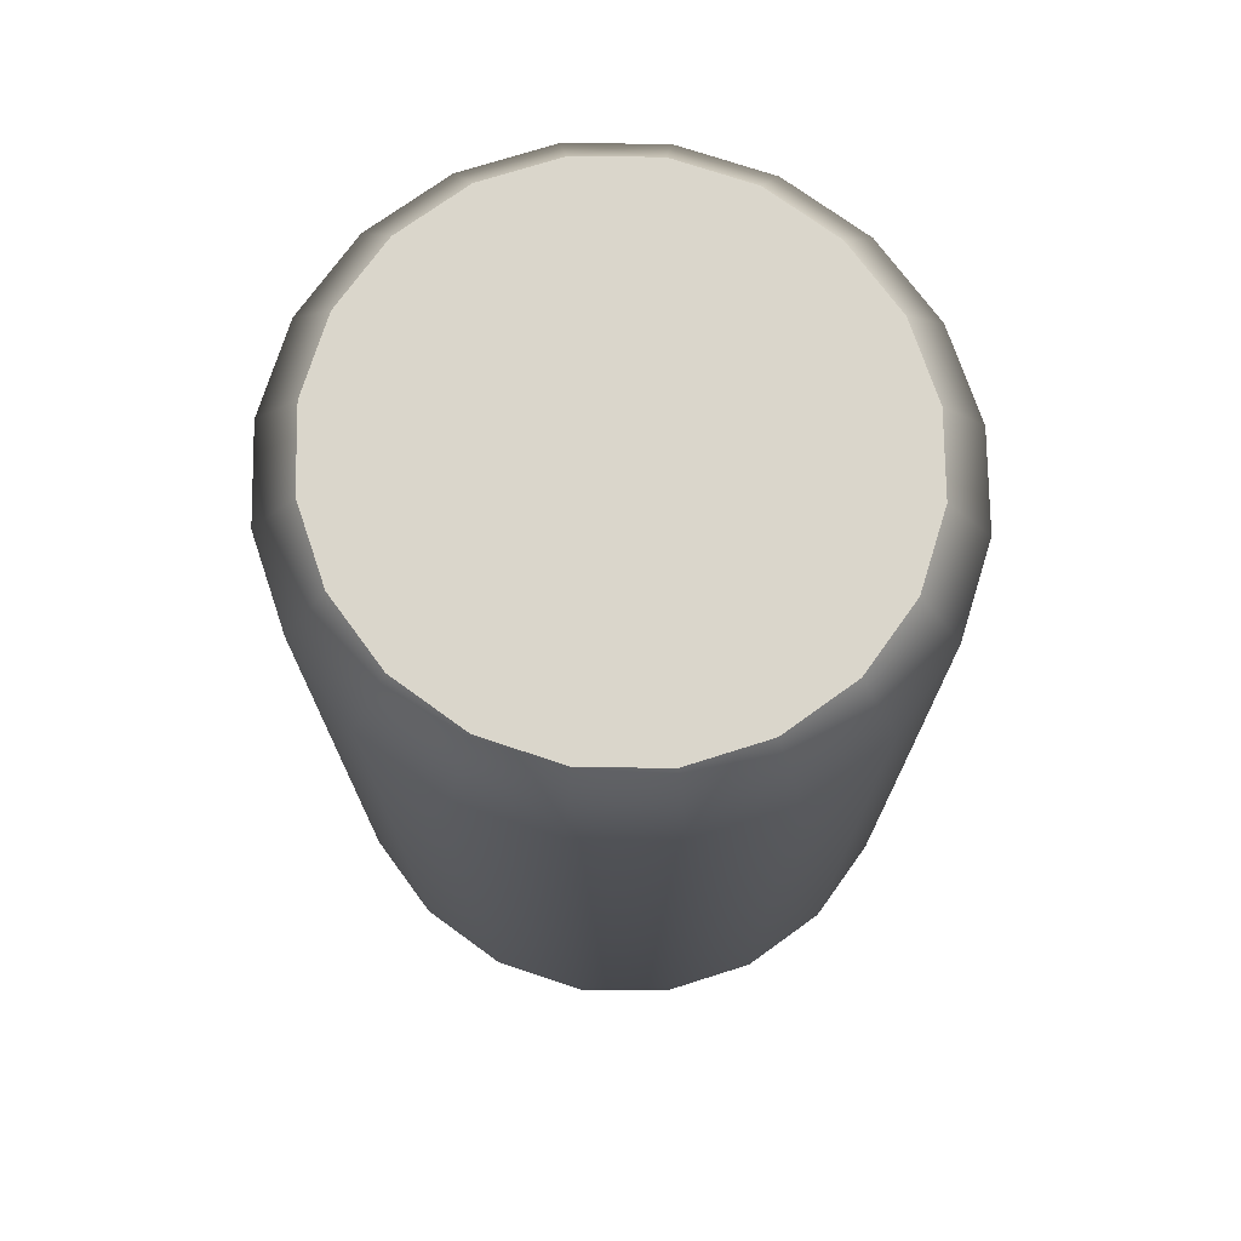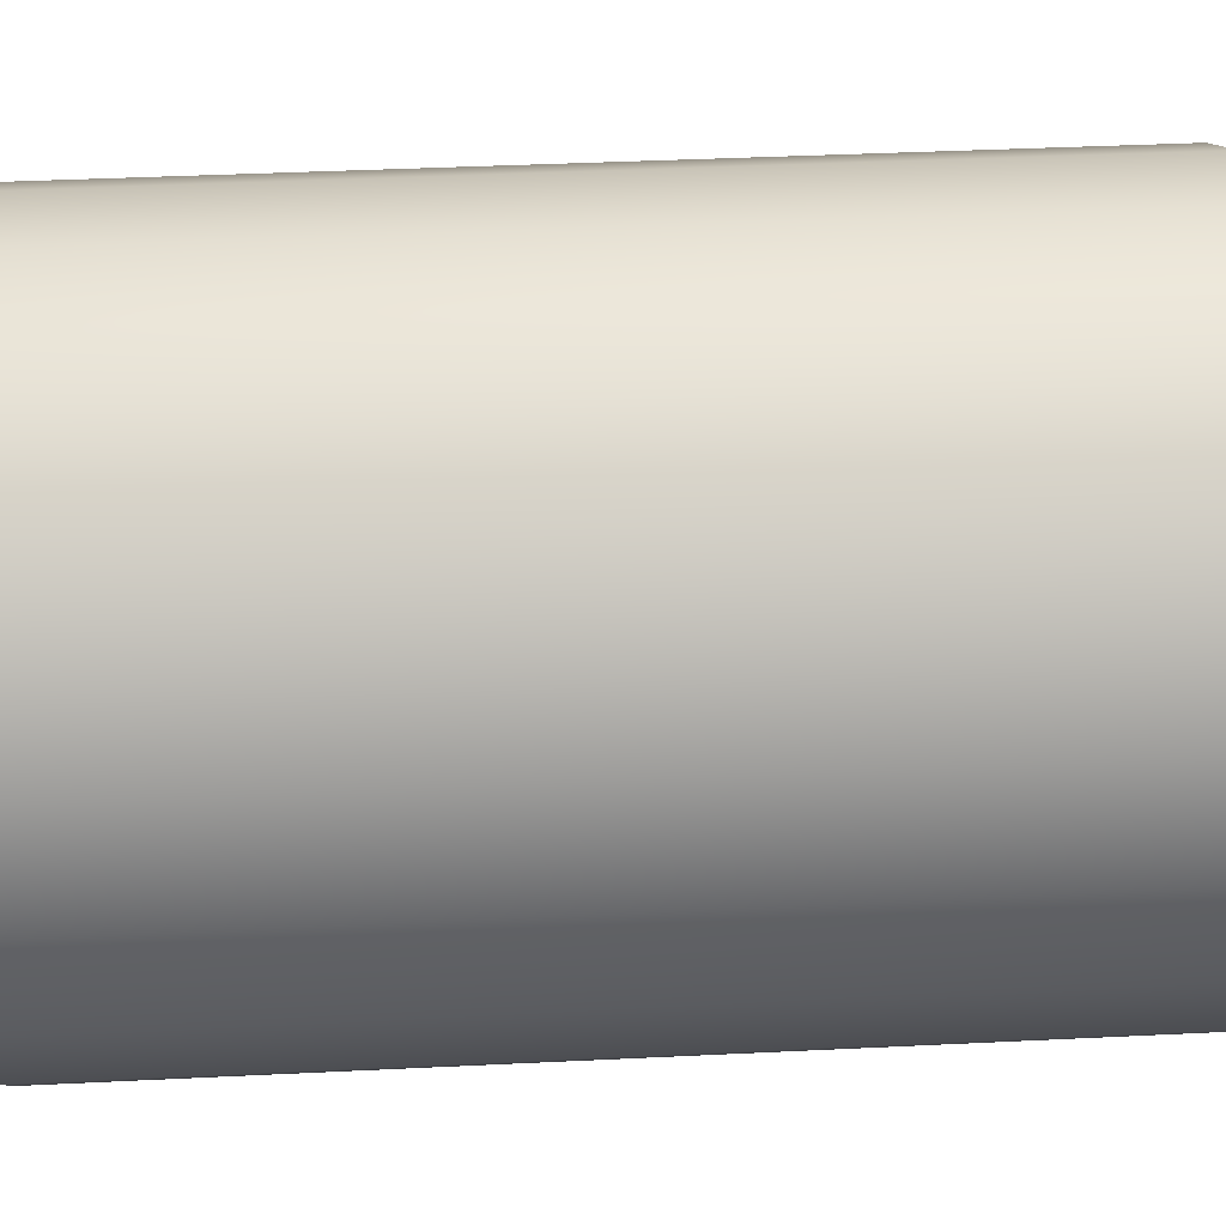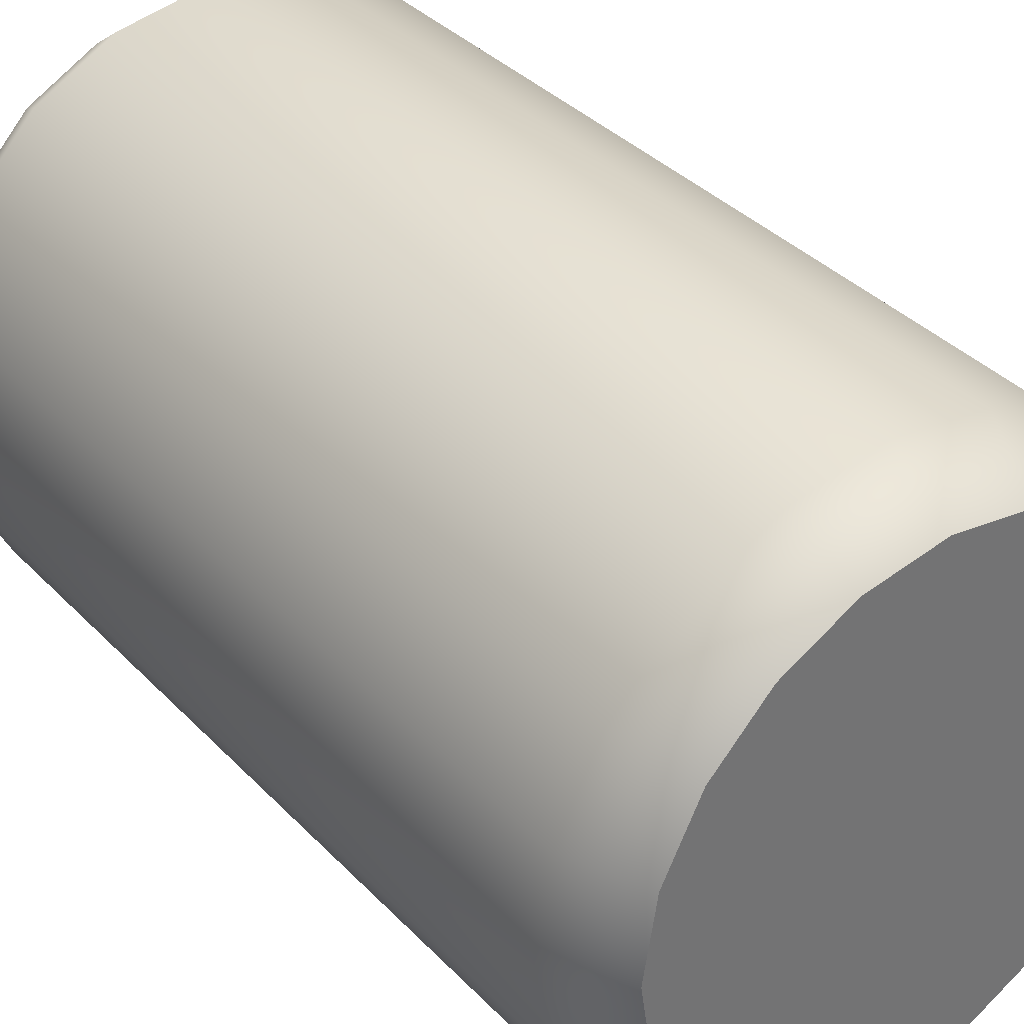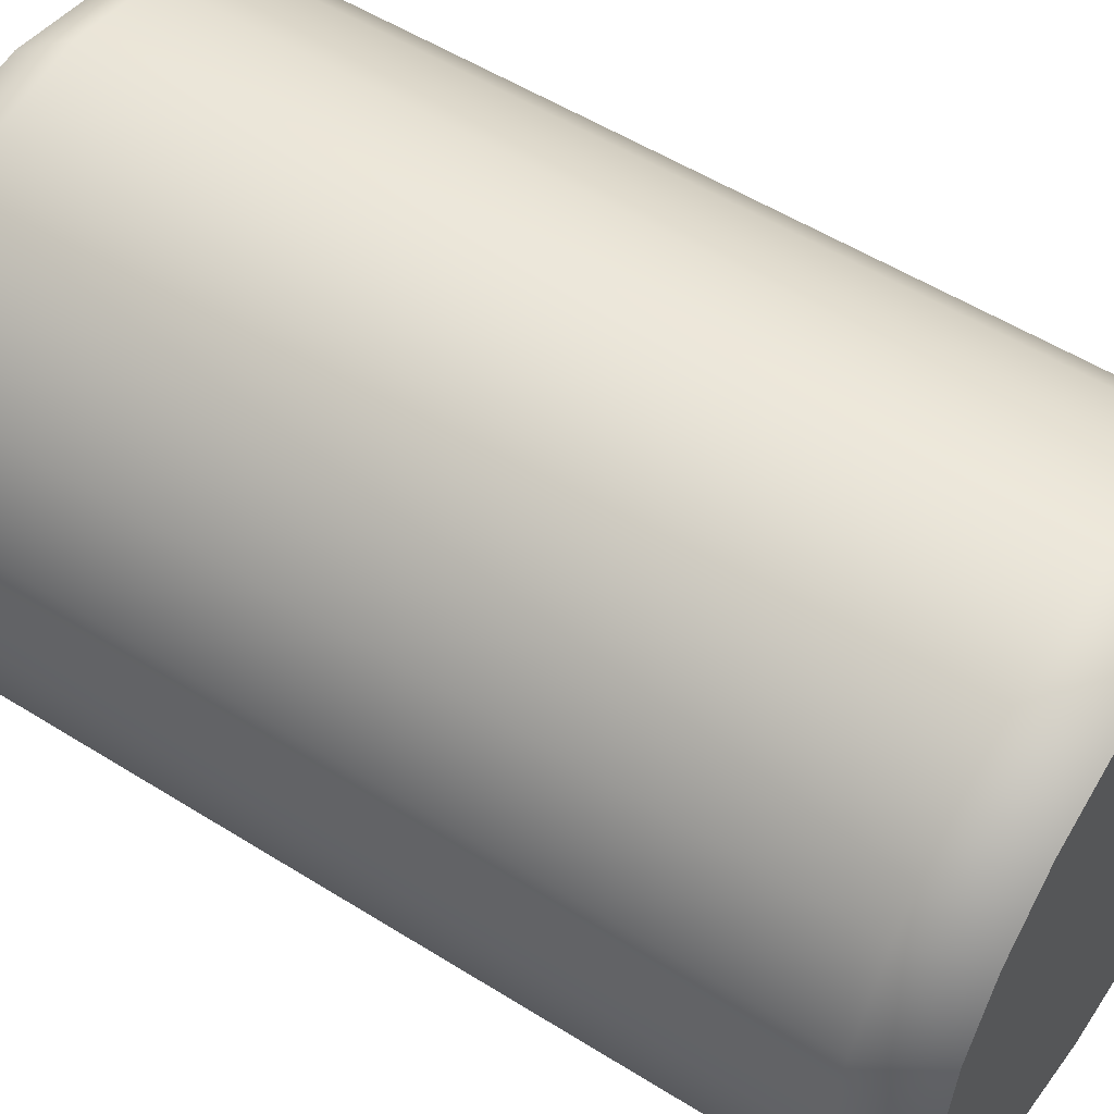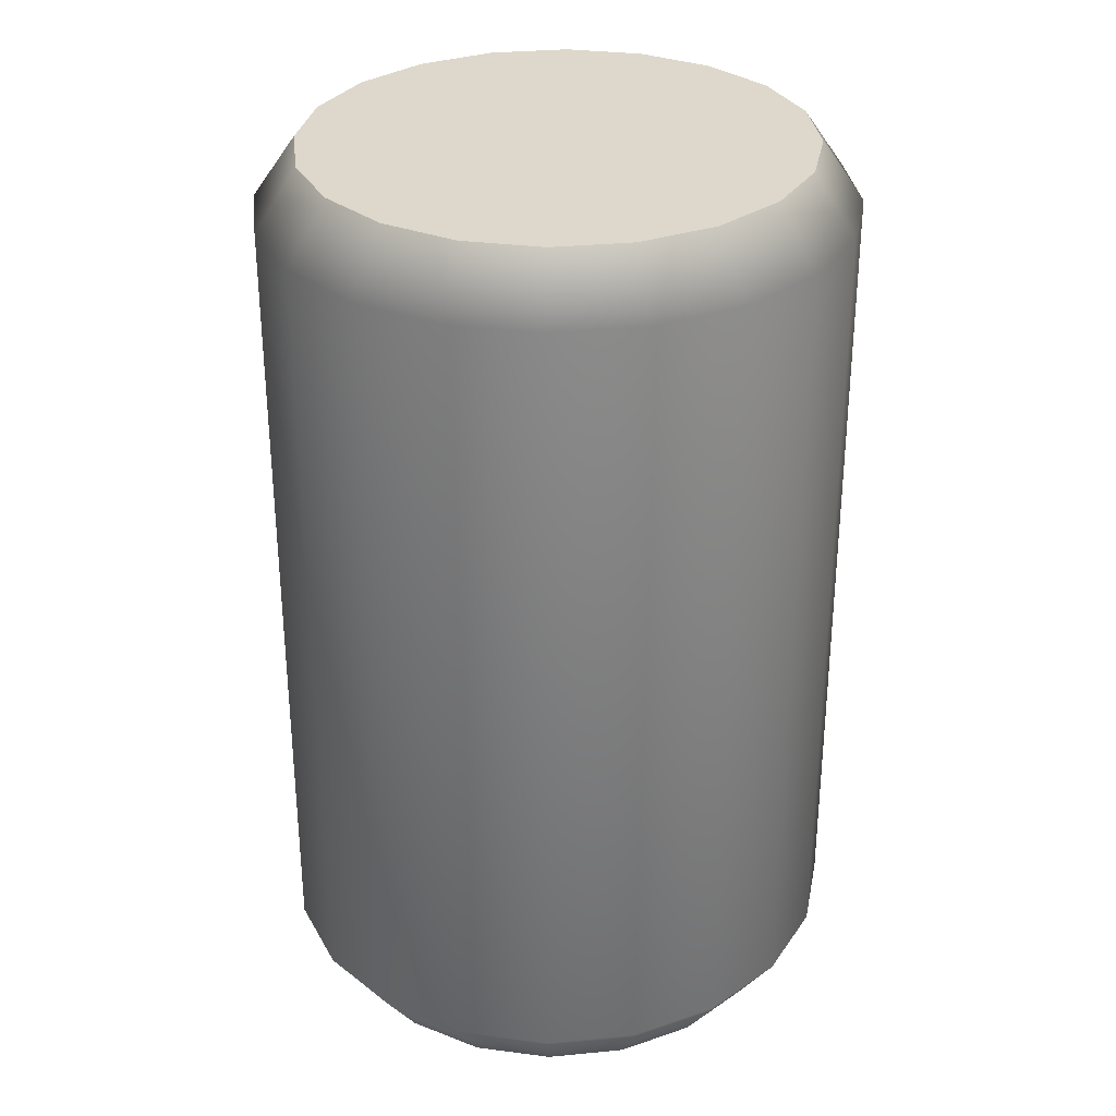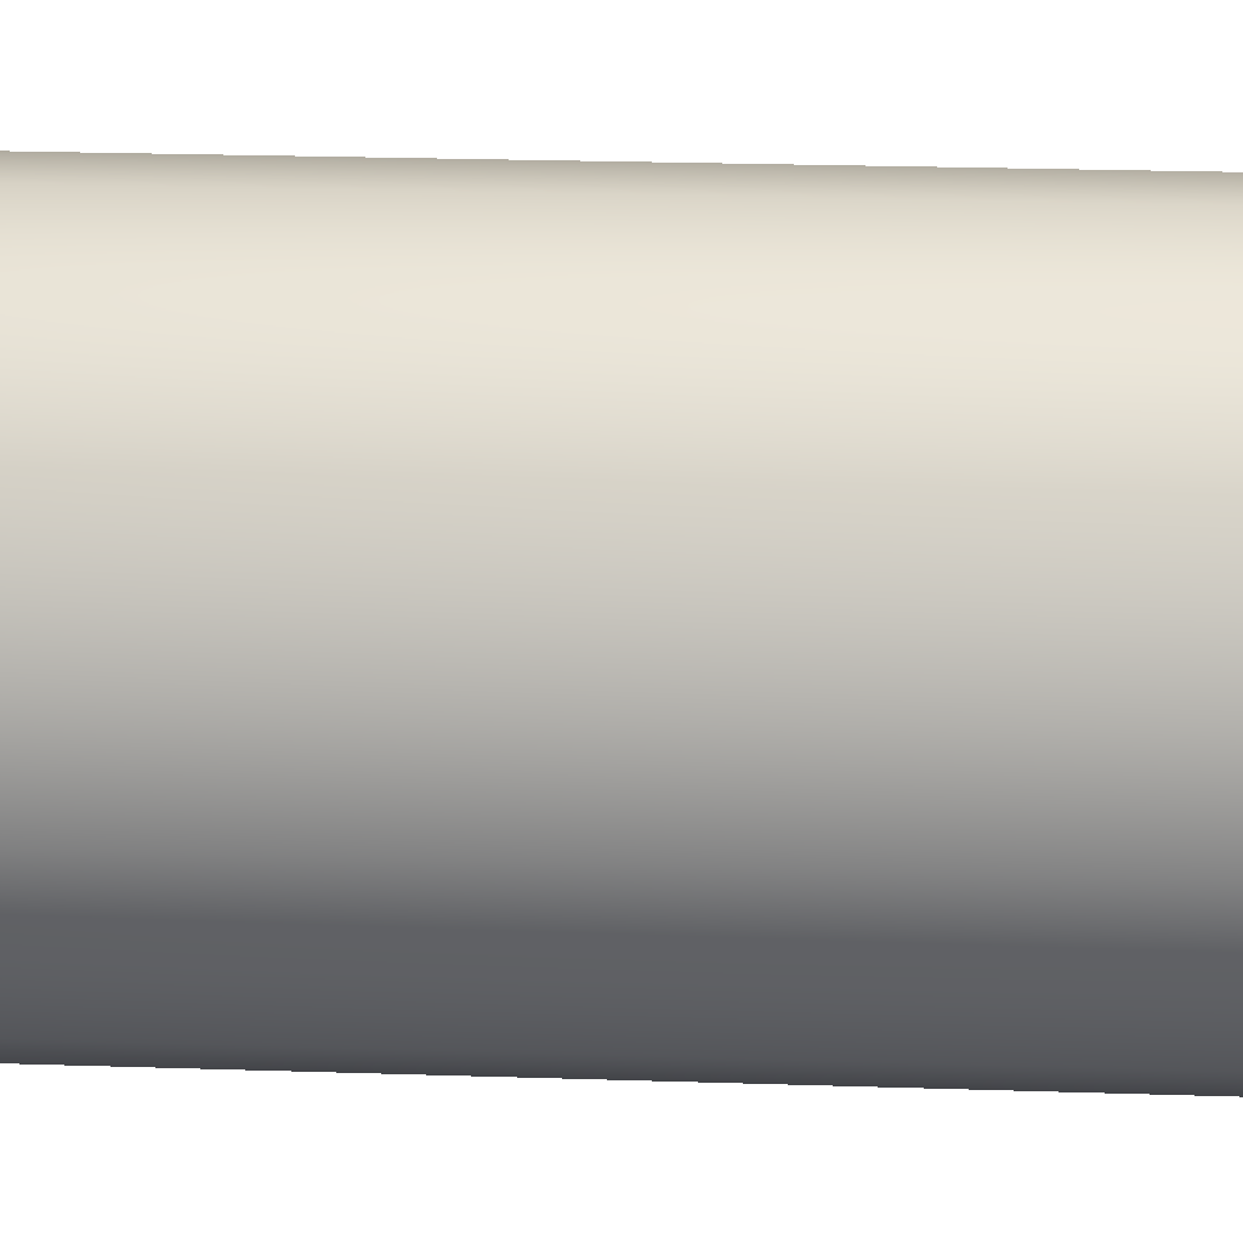
<metadata>
{"format":"obj","ext":"obj","renderer":"f3d","projection":"perspective","resolution":1024,"background":"white","views":[{"elev":73.7,"azim":134.9,"up":"+Y"},{"elev":37.9,"azim":-93.6,"up":"+Z"},{"elev":36.7,"azim":142.5,"up":"+Z"},{"elev":53.5,"azim":123.9,"up":"+Z"},{"elev":31.3,"azim":19.7,"up":"+Y"},{"elev":28.9,"azim":-87.4,"up":"+Z"}]}
</metadata>
<code>
g default
v 0.1241 0.1693 -0.04128
v 0.1056 0.1693 -0.07851
v 0.07671 0.1693 -0.1081
v 0.04033 0.1693 -0.127
v 0 0.1693 -0.1336
v -0.04033 0.1693 -0.127
v -0.07671 0.1693 -0.1081
v -0.1056 0.1693 -0.07851
v -0.1241 0.1693 -0.04128
v -0.1305 0.1693 0
v -0.1241 0.1693 0.04128
v -0.1056 0.1693 0.07851
v -0.07671 0.1693 0.1081
v -0.04033 0.1693 0.127
v -0 0.1693 0.1336
v 0.04033 0.1693 0.127
v 0.07671 0.1693 0.1081
v 0.1056 0.1693 0.07851
v 0.1241 0.1693 0.04128
v 0.1305 0.1693 0
v 0.1063 0.1961 -0.03534
v 0.0904 0.1961 -0.06723
v -0 0.1961 0
v 0.06568 0.1961 -0.09253
v 0.03453 0.1961 -0.1088
v -0 0.1961 -0.1144
v -0.03453 0.1961 -0.1088
v -0.06568 0.1961 -0.09253
v -0.0904 0.1961 -0.06723
v -0.1063 0.1961 -0.03534
v -0.1117 0.1961 0
v -0.1063 0.1961 0.03534
v -0.0904 0.1961 0.06723
v -0.06568 0.1961 0.09253
v -0.03453 0.1961 0.1088
v -0 0.1961 0.1144
v 0.03453 0.1961 0.1088
v 0.06568 0.1961 0.09253
v 0.0904 0.1961 0.06723
v 0.1063 0.1961 0.03534
v 0.1117 0.1961 0
v 0.07671 -0.01163 -0.1081
v 0.1056 -0.01163 -0.07851
v 0.1241 -0.01163 -0.04128
v 0.1305 -0.01163 0
v 0.1241 -0.01163 0.04128
v 0.1056 -0.01163 0.07851
v 0.07671 -0.01163 0.1081
v 0.04033 -0.01163 0.127
v -0 -0.01163 0.1336
v -0.04033 -0.01163 0.127
v -0.07671 -0.01163 0.1081
v -0.1056 -0.01163 0.07851
v -0.1241 -0.01163 0.04128
v -0.1305 -0.01163 0
v -0.1241 -0.01163 -0.04128
v -0.1056 -0.01163 -0.07851
v -0.07671 -0.01163 -0.1081
v -0.04033 -0.01163 -0.127
v 0 -0.01163 -0.1336
v 0.04033 -0.01163 -0.127
v 0.1063 -0.2193 -0.03534
v 0.0904 -0.2193 -0.06723
v -0 -0.2193 0
v 0.06568 -0.2193 -0.09253
v 0.03453 -0.2193 -0.1088
v -0 -0.2193 -0.1144
v -0.03453 -0.2193 -0.1088
v -0.06568 -0.2193 -0.09253
v -0.0904 -0.2193 -0.06723
v -0.1063 -0.2193 -0.03534
v -0.1117 -0.2193 0
v -0.1063 -0.2193 0.03534
v -0.0904 -0.2193 0.06723
v -0.06568 -0.2193 0.09253
v -0.03453 -0.2193 0.1088
v -0 -0.2193 0.1144
v 0.03453 -0.2193 0.1088
v 0.06568 -0.2193 0.09253
v 0.0904 -0.2193 0.06723
v 0.1063 -0.2193 0.03534
v 0.1117 -0.2193 0
v 0.1241 -0.1926 -0.04128
v 0.1056 -0.1926 -0.07851
v 0.07671 -0.1926 -0.1081
v 0.04033 -0.1926 -0.127
v 0 -0.1926 -0.1336
v -0.04033 -0.1926 -0.127
v -0.07671 -0.1926 -0.1081
v -0.1056 -0.1926 -0.07851
v -0.1241 -0.1926 -0.04128
v -0.1305 -0.1926 0
v -0.1241 -0.1926 0.04128
v -0.1056 -0.1926 0.07851
v -0.07671 -0.1926 0.1081
v -0.04033 -0.1926 0.127
v -0 -0.1926 0.1336
v 0.04033 -0.1926 0.127
v 0.07671 -0.1926 0.1081
v 0.1056 -0.1926 0.07851
v 0.1241 -0.1926 0.04128
v 0.1305 -0.1926 0
g pCylinder1
f 21 22 23
f 22 24 23
f 24 25 23
f 25 26 23
f 26 27 23
f 27 28 23
f 28 29 23
f 29 30 23
f 30 31 23
f 31 32 23
f 32 33 23
f 33 34 23
f 34 35 23
f 35 36 23
f 36 37 23
f 37 38 23
f 38 39 23
f 39 40 23
f 40 41 23
f 41 21 23
f 1 2 22 21
f 2 3 24 22
f 3 4 25 24
f 4 5 26 25
f 5 6 27 26
f 6 7 28 27
f 7 8 29 28
f 8 9 30 29
f 9 10 31 30
f 10 11 32 31
f 11 12 33 32
f 12 13 34 33
f 13 14 35 34
f 14 15 36 35
f 15 16 37 36
f 16 17 38 37
f 17 18 39 38
f 18 19 40 39
f 19 20 41 40
f 20 1 21 41
f 43 42 3 2
f 44 43 2 1
f 45 44 1 20
f 46 45 20 19
f 47 46 19 18
f 48 47 18 17
f 49 48 17 16
f 50 49 16 15
f 51 50 15 14
f 52 51 14 13
f 53 52 13 12
f 54 53 12 11
f 55 54 11 10
f 56 55 10 9
f 57 56 9 8
f 58 57 8 7
f 59 58 7 6
f 60 59 6 5
f 61 60 5 4
f 42 61 4 3
f 62 64 63
f 63 64 65
f 65 64 66
f 66 64 67
f 67 64 68
f 68 64 69
f 69 64 70
f 70 64 71
f 71 64 72
f 72 64 73
f 73 64 74
f 74 64 75
f 75 64 76
f 76 64 77
f 77 64 78
f 78 64 79
f 79 64 80
f 80 64 81
f 81 64 82
f 82 64 62
f 83 62 63 84
f 84 63 65 85
f 85 65 66 86
f 86 66 67 87
f 87 67 68 88
f 88 68 69 89
f 89 69 70 90
f 90 70 71 91
f 91 71 72 92
f 92 72 73 93
f 93 73 74 94
f 94 74 75 95
f 95 75 76 96
f 96 76 77 97
f 97 77 78 98
f 98 78 79 99
f 99 79 80 100
f 100 80 81 101
f 101 81 82 102
f 102 82 62 83
f 43 84 85 42
f 44 83 84 43
f 45 102 83 44
f 46 101 102 45
f 47 100 101 46
f 48 99 100 47
f 49 98 99 48
f 50 97 98 49
f 51 96 97 50
f 52 95 96 51
f 53 94 95 52
f 54 93 94 53
f 55 92 93 54
f 56 91 92 55
f 57 90 91 56
f 58 89 90 57
f 59 88 89 58
f 60 87 88 59
f 61 86 87 60
f 42 85 86 61

</code>
